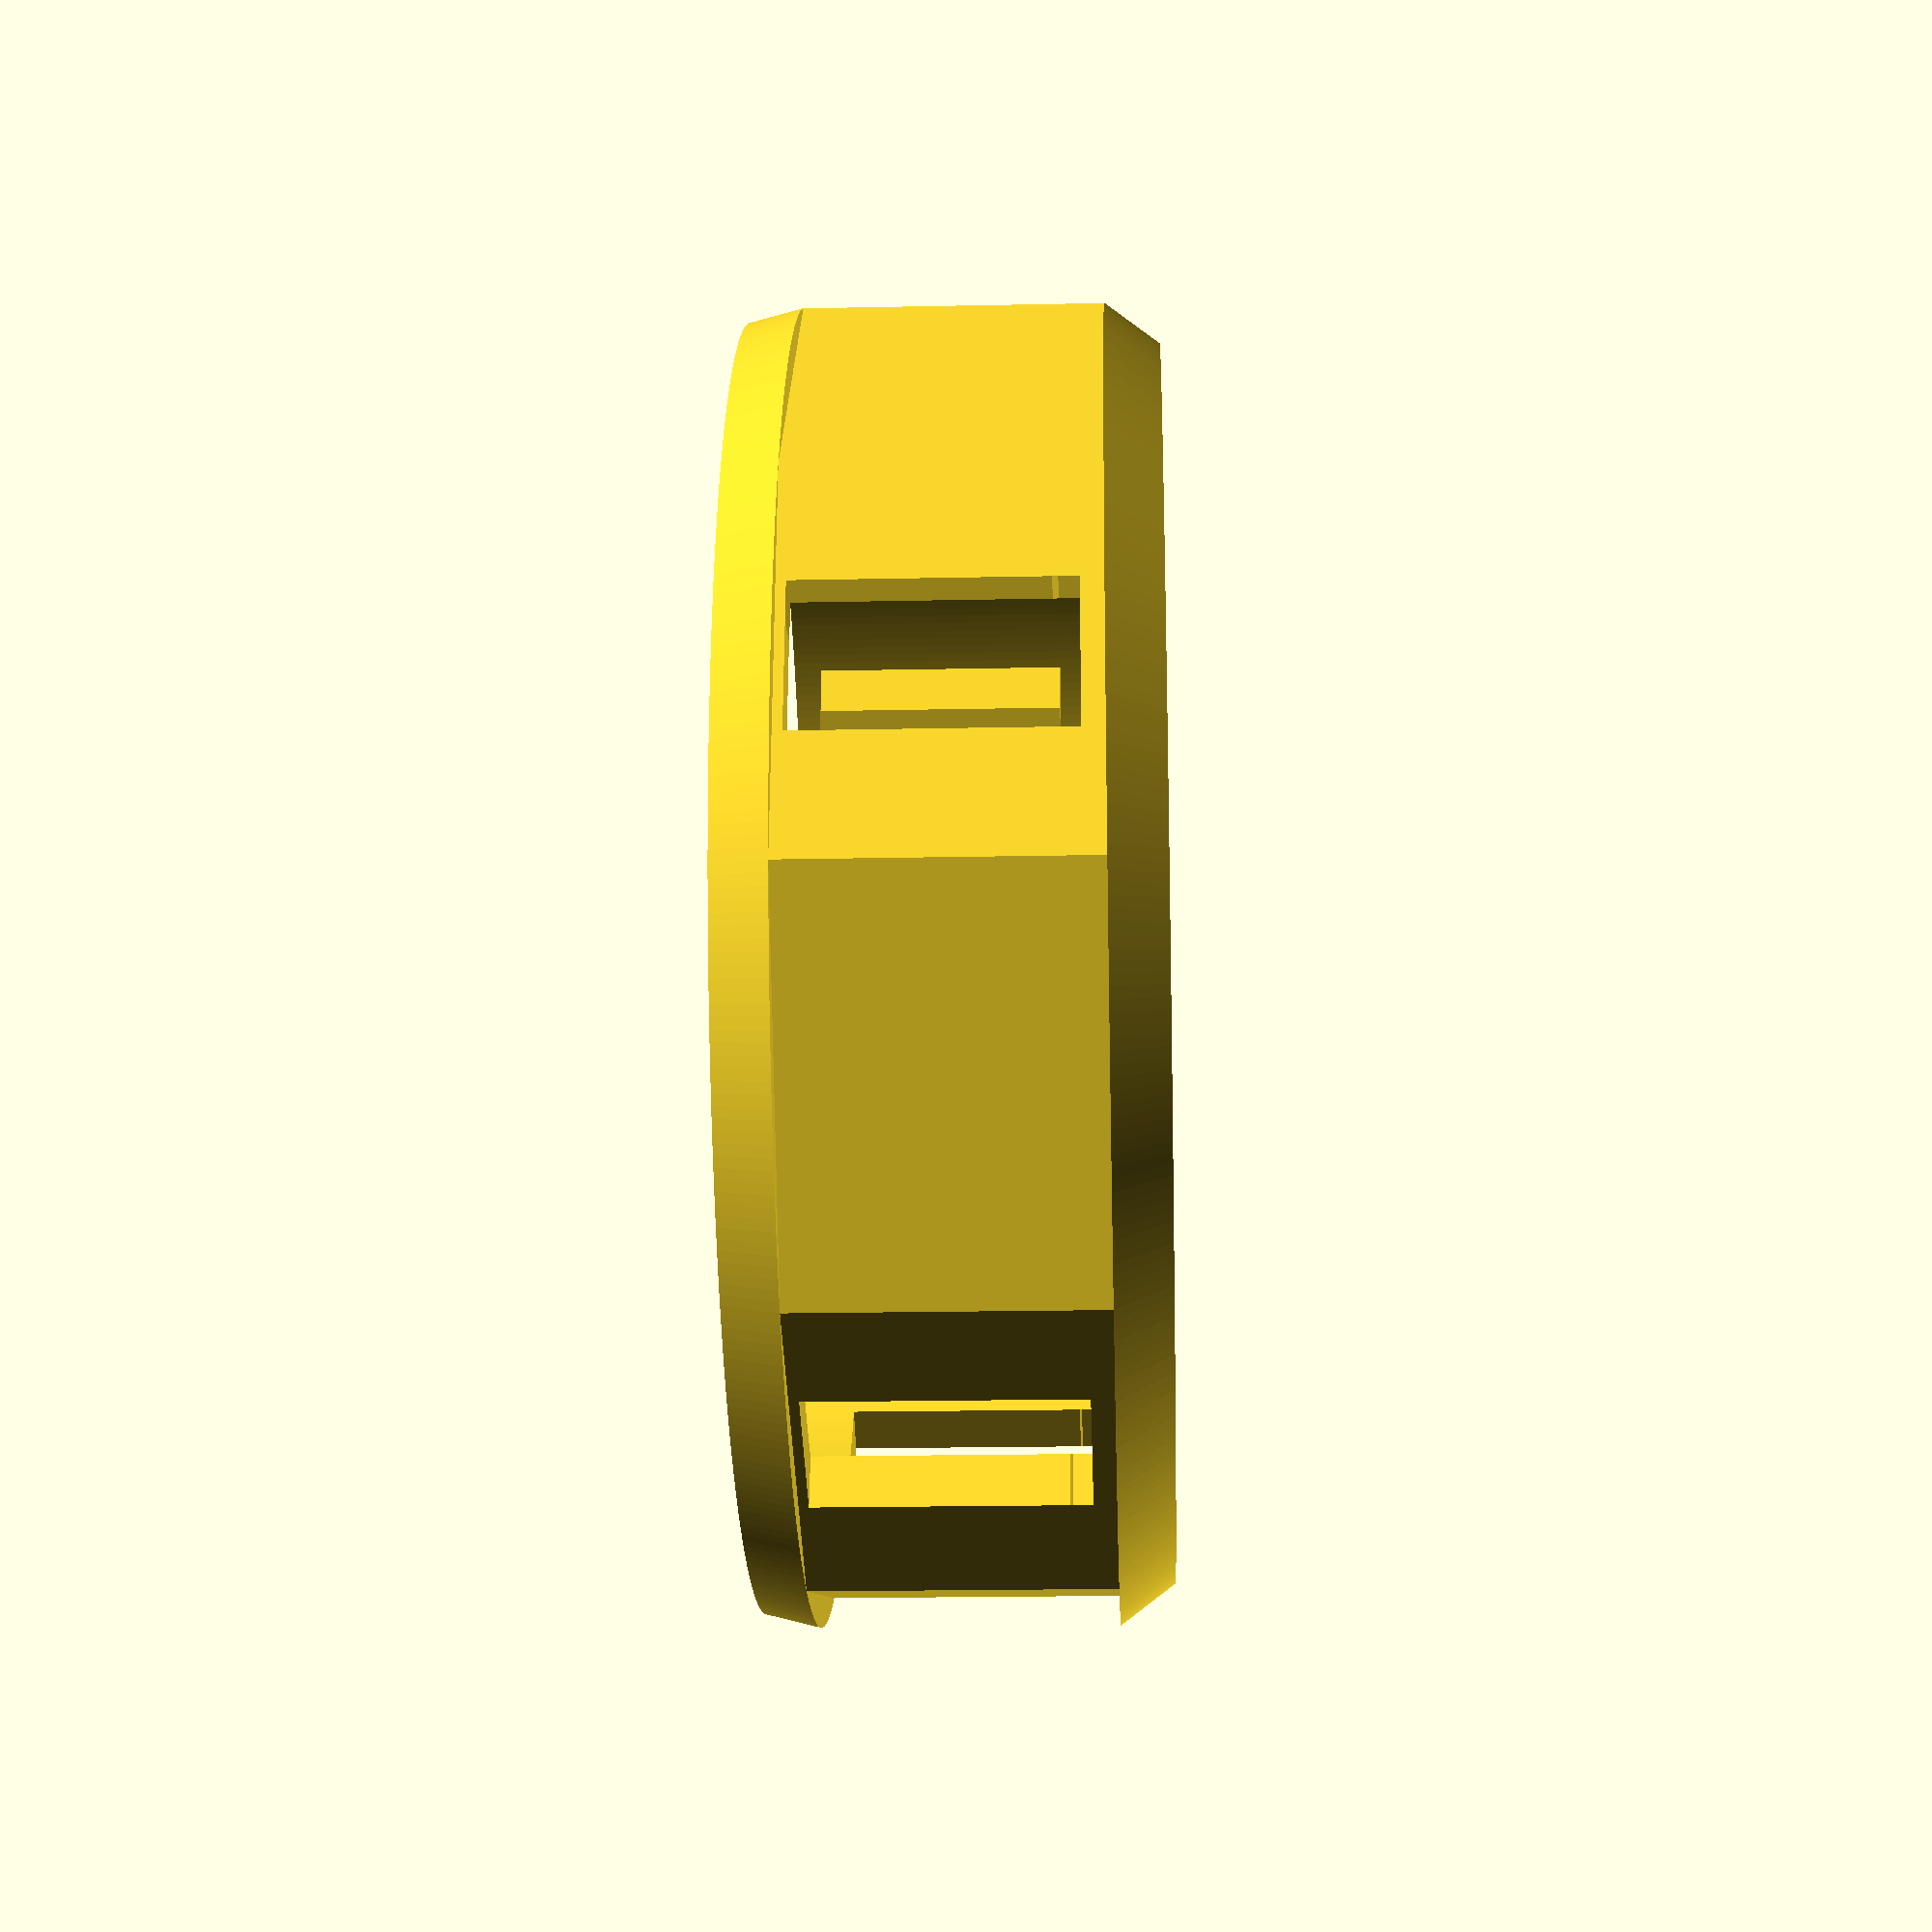
<openscad>
/*
 * Modified version of the lambda ring... that instead
 * has heart patterns. Prints upside-down so the top of
 * the heart is preserved. Isn't gravity a pain?
*/

$fa = 1;
$fs = 0.1;

/* 
 * Adjust these values!
 * Especially the inner diameter. Make it more than
 * you think it should be, then make it bigger than
 * that. If it's too big THEN make it smaller,
 * better than making one too small and having to
 * cut it off your finger...
*/ 

inner     =  19.5; // inner diameter
thickness =  2.75; // ring wall thickness
width     =     5; // ring wall tallness
hearts    =     5; // how many hearts :P

// tweak this to adjust heart centering
heart_angle_tweak = -8;

module do_heart(x_offset, thickness,
                 angle_increment, heart){
    rotate([270, 0,
            heart_angle_tweak +
            angle_increment * heart])
        translate([x_offset, 0, 0])
        rotate([0,90,0])
        linear_extrude(height=thickness)
                text(font="Source Code Pro:style=Bold",
                     size=4.5,
                     "♥");
    if(heart > 1){
        do_heart(x_offset, thickness,
                  angle_increment, heart - 1);
    }
}

difference(){
    union(){
        translate([0, 0, width])
            cylinder(thickness/3,
                     d1=inner+thickness,
                     d2=inner+thickness/2);
        
        cylinder(width,
                 d1=inner+thickness,
                 d2=inner+thickness,
                 $fa = 360/(hearts*2));
        translate([0,0,-thickness/3])
            cylinder(thickness/3,
                     d1=inner+5*thickness/6,
                     d2=inner+thickness);
    }

    translate([0,0,-thickness/2-1])
        cylinder(width+thickness+2,
                 d1=inner, d2=inner);
    
    translate([0, 0, width*0.925])
        do_heart(inner/2-thickness,
                  thickness*4,
                  360/hearts,
                  hearts);
}

</openscad>
<views>
elev=199.4 azim=60.9 roll=267.8 proj=p view=wireframe
</views>
